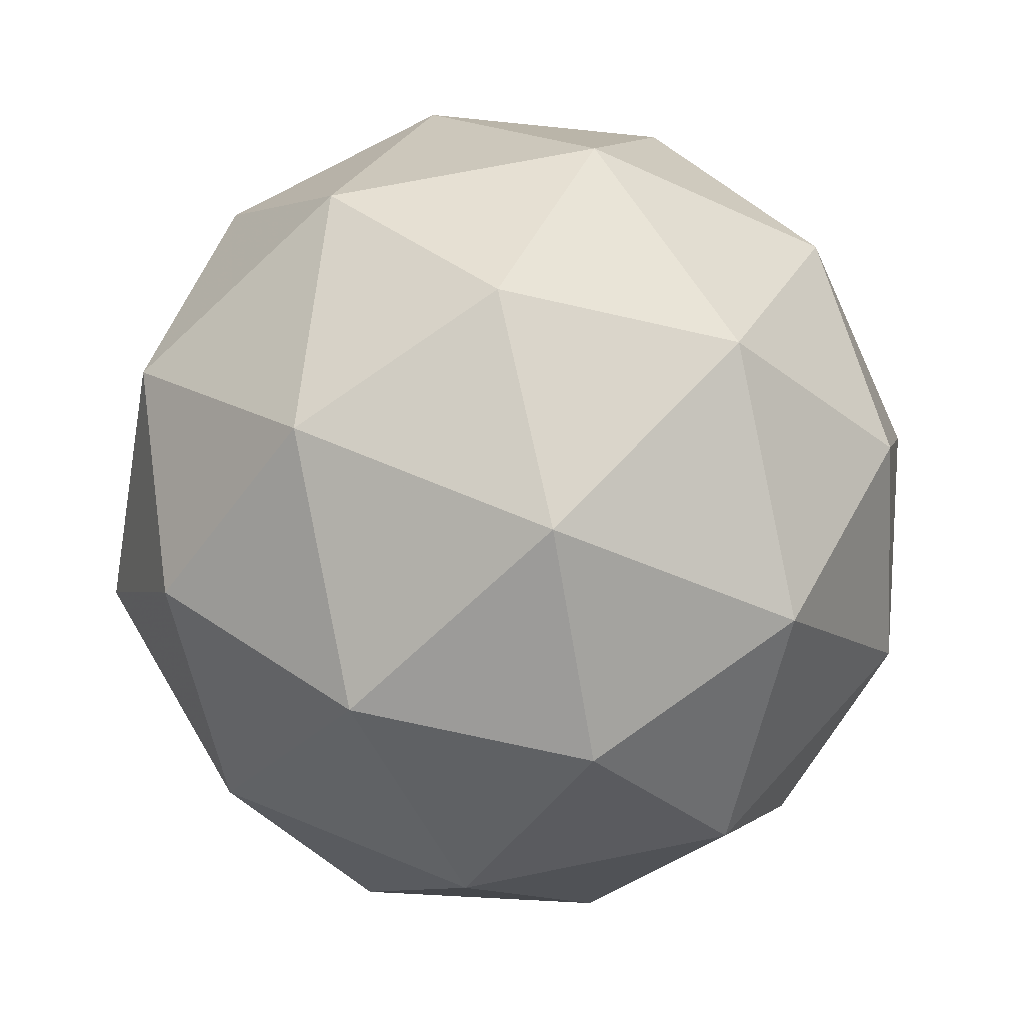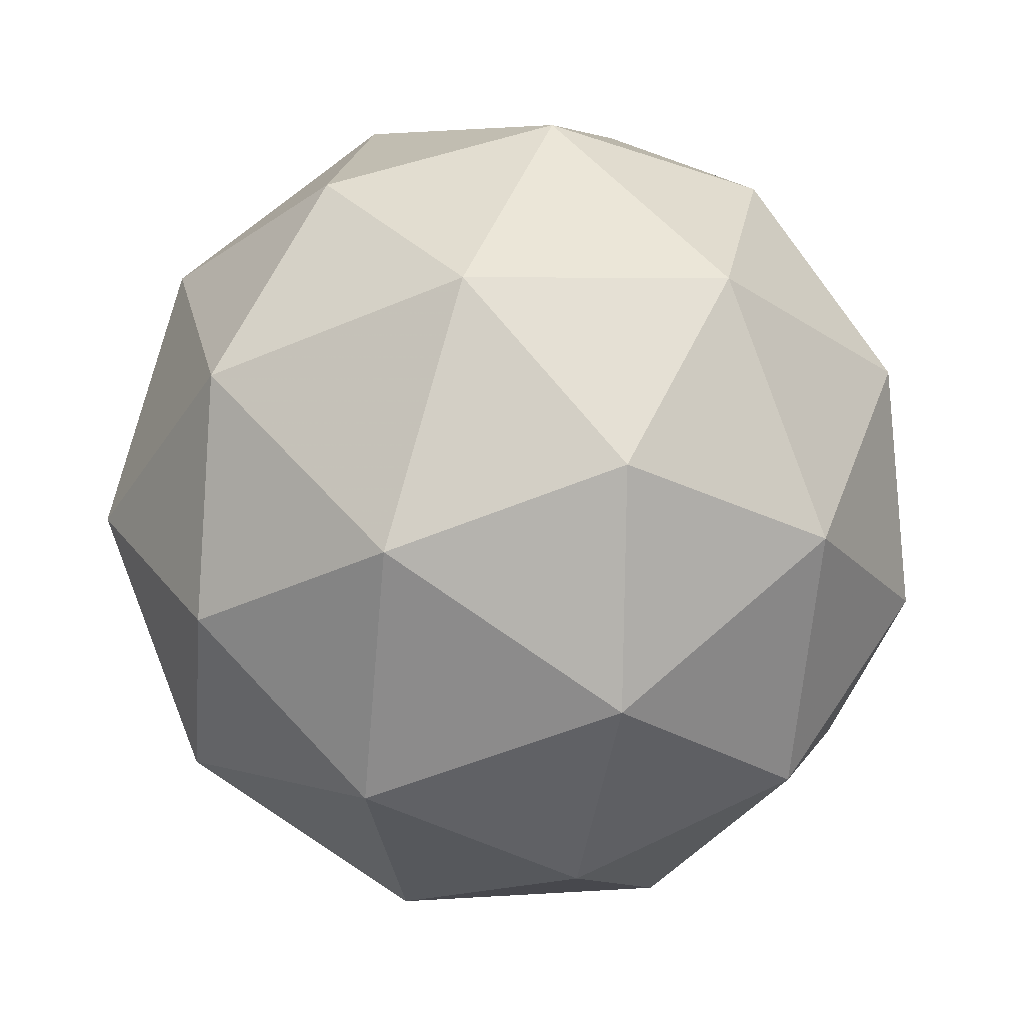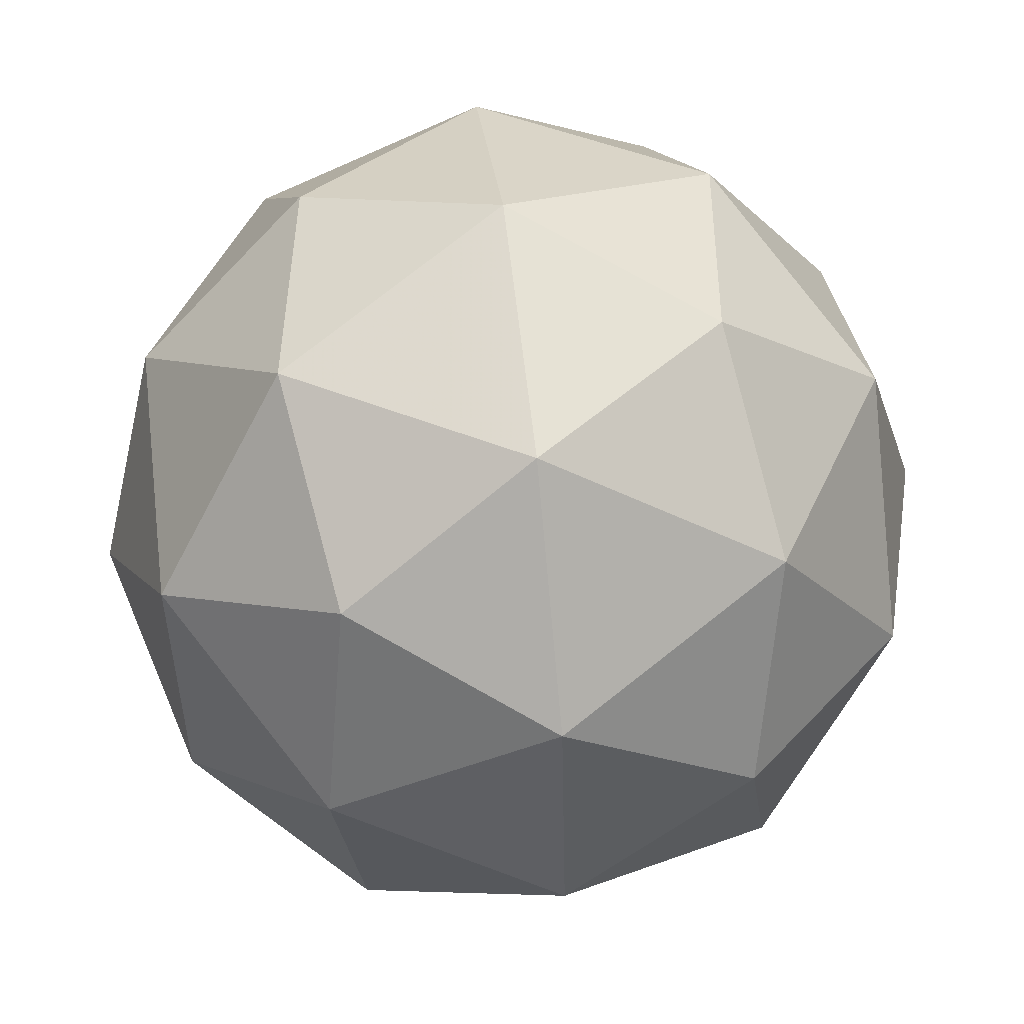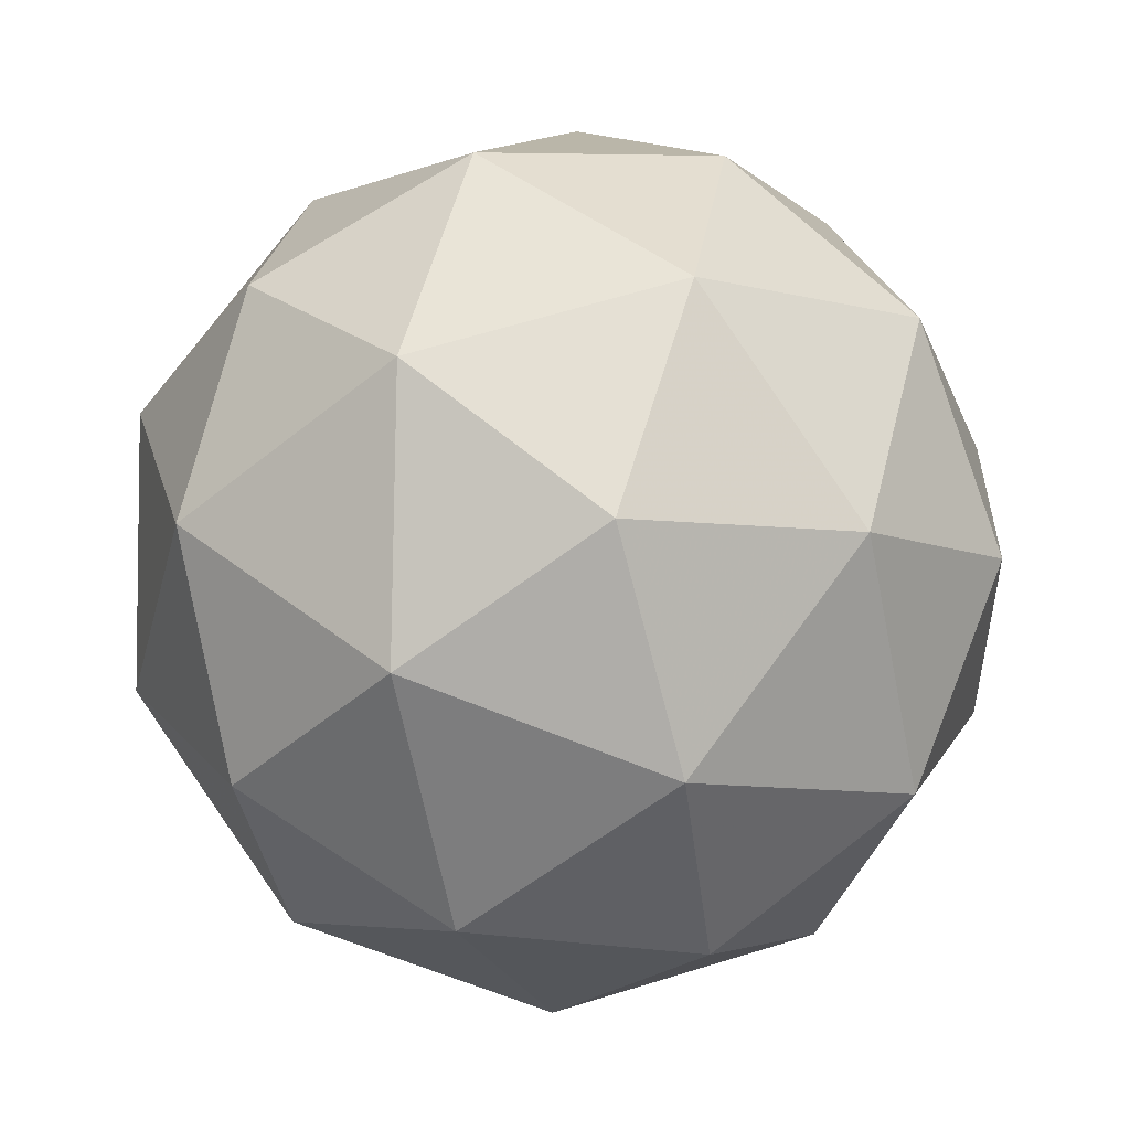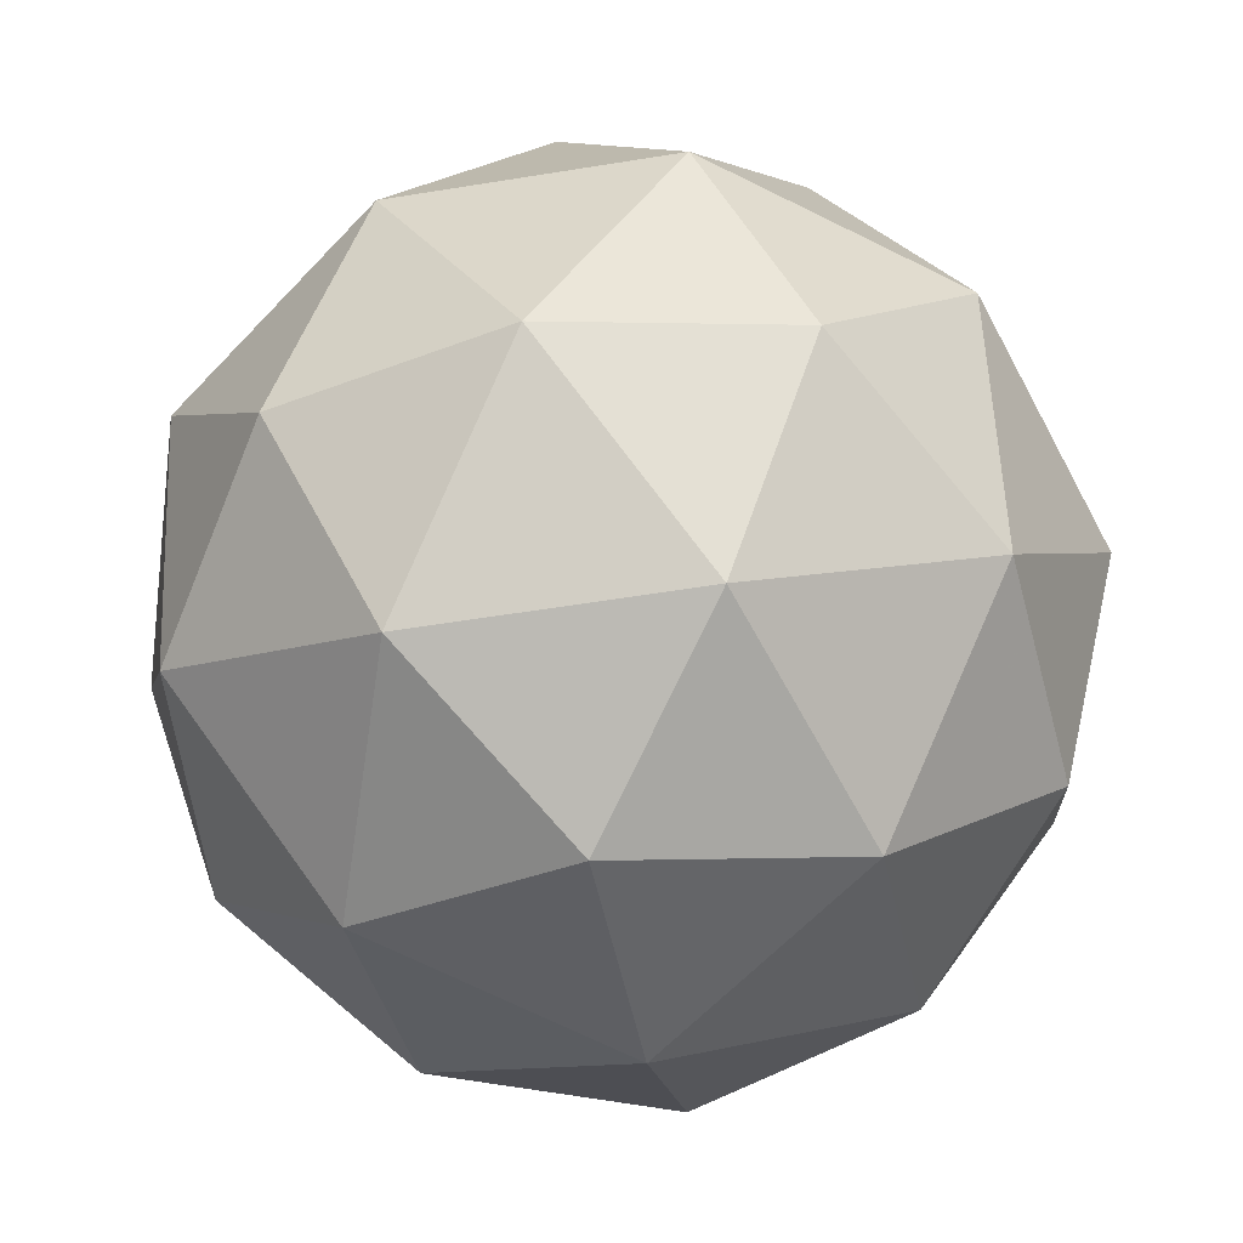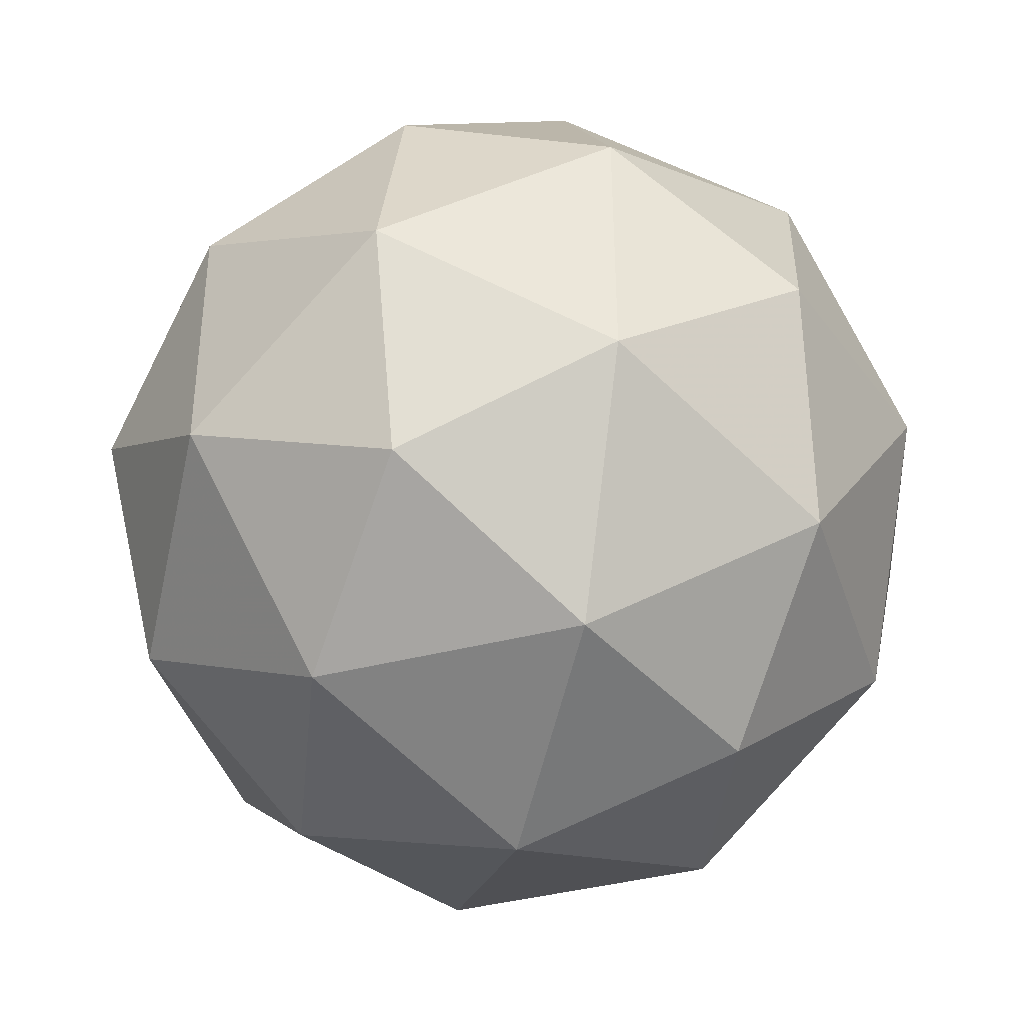
<metadata>
{"format":"obj","ext":"obj","renderer":"f3d","projection":"perspective","resolution":1024,"background":"white","views":[{"elev":2.5,"azim":-34.9,"up":"+Z"},{"elev":49.0,"azim":9.8,"up":"+Y"},{"elev":35.4,"azim":-15.7,"up":"+Y"},{"elev":26.3,"azim":-43.5,"up":"+Z"},{"elev":-44.8,"azim":-109.0,"up":"+Z"},{"elev":-28.5,"azim":157.3,"up":"+Y"}]}
</metadata>
<code>
v 729.9 104.1 -269.2
v 729.9 104.2 -269.2
v 729.9 104.1 -269.2
v 729.8 104.1 -269.2
v 729.8 104.2 -269.2
v 729.9 104.2 -269.2
v 729.9 104.1 -269.1
v 729.8 104.1 -269.1
v 729.8 104.2 -269.2
v 729.8 104.2 -269.2
v 729.9 104.2 -269.1
v 729.8 104.2 -269.1
v 729.9 104.1 -269.2
v 729.9 104.1 -269.2
v 729.9 104.1 -269.2
v 729.9 104.2 -269.2
v 729.9 104.2 -269.2
v 729.9 104.1 -269.2
v 729.9 104.1 -269.2
v 729.9 104.1 -269.2
v 729.8 104.1 -269.2
v 729.9 104.2 -269.2
v 729.9 104.2 -269.1
v 729.9 104.2 -269.2
v 729.9 104.1 -269.1
v 729.9 104.1 -269.1
v 729.8 104.1 -269.2
v 729.9 104.1 -269.1
v 729.8 104.2 -269.2
v 729.8 104.1 -269.2
v 729.9 104.2 -269.2
v 729.8 104.2 -269.2
v 729.9 104.2 -269.1
v 729.9 104.1 -269.1
v 729.8 104.1 -269.1
v 729.8 104.2 -269.2
v 729.9 104.2 -269.2
v 729.9 104.2 -269.1
v 729.9 104.2 -269.1
v 729.8 104.1 -269.1
v 729.8 104.2 -269.1
v 729.8 104.2 -269.1
f 1 14 13
f 2 14 16
f 1 13 18
f 1 18 20
f 1 20 17
f 2 16 23
f 3 15 25
f 4 19 27
f 5 21 29
f 6 22 31
f 2 23 26
f 3 25 28
f 4 27 30
f 5 29 32
f 6 31 24
f 7 33 38
f 8 34 40
f 9 35 41
f 10 36 42
f 11 37 39
f 39 42 12
f 39 37 42
f 37 10 42
f 42 41 12
f 42 36 41
f 36 9 41
f 41 40 12
f 41 35 40
f 35 8 40
f 40 38 12
f 40 34 38
f 34 7 38
f 38 39 12
f 38 33 39
f 33 11 39
f 24 37 11
f 24 31 37
f 31 10 37
f 32 36 10
f 32 29 36
f 29 9 36
f 30 35 9
f 30 27 35
f 27 8 35
f 28 34 8
f 28 25 34
f 25 7 34
f 26 33 7
f 26 23 33
f 23 11 33
f 31 32 10
f 31 22 32
f 22 5 32
f 29 30 9
f 29 21 30
f 21 4 30
f 27 28 8
f 27 19 28
f 19 3 28
f 25 26 7
f 25 15 26
f 15 2 26
f 23 24 11
f 23 16 24
f 16 6 24
f 17 22 6
f 17 20 22
f 20 5 22
f 20 21 5
f 20 18 21
f 18 4 21
f 18 19 4
f 18 13 19
f 13 3 19
f 16 17 6
f 16 14 17
f 14 1 17
f 13 15 3
f 13 14 15
f 14 2 15

</code>
